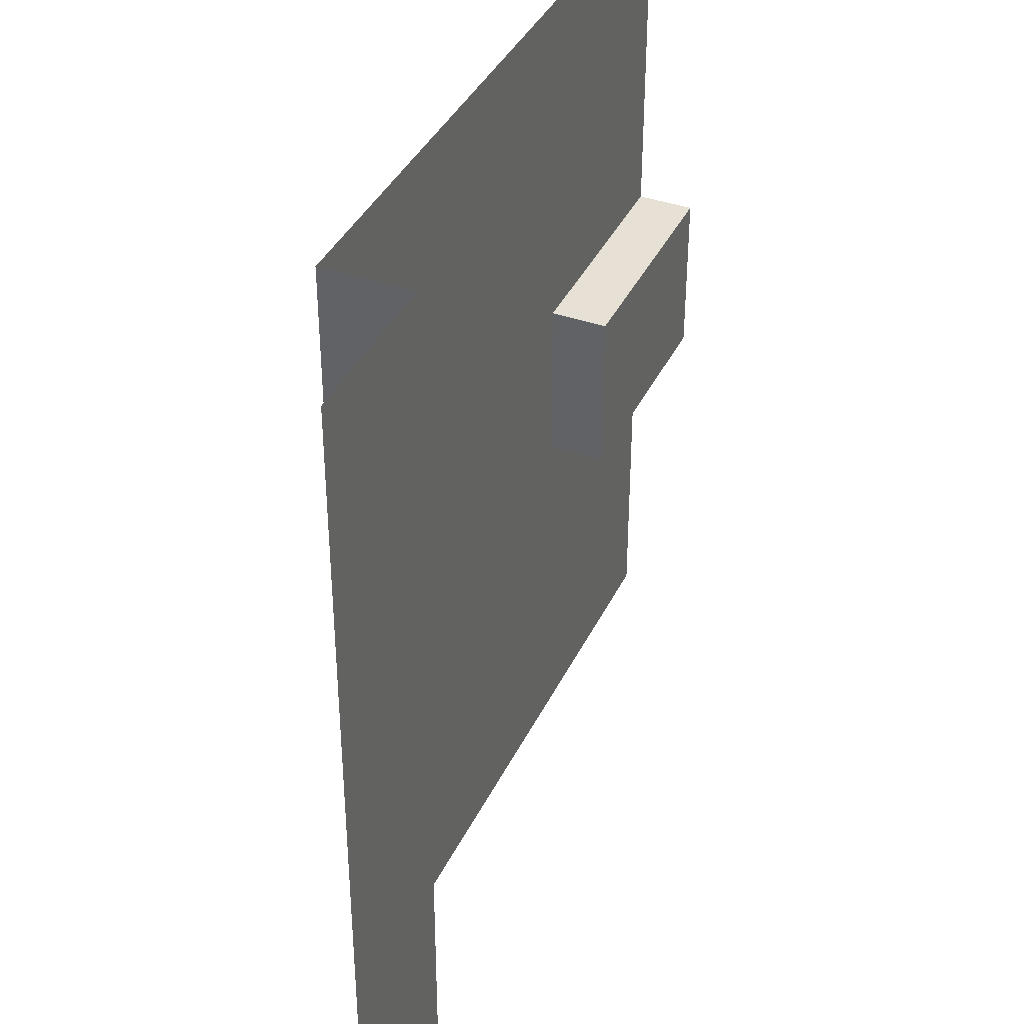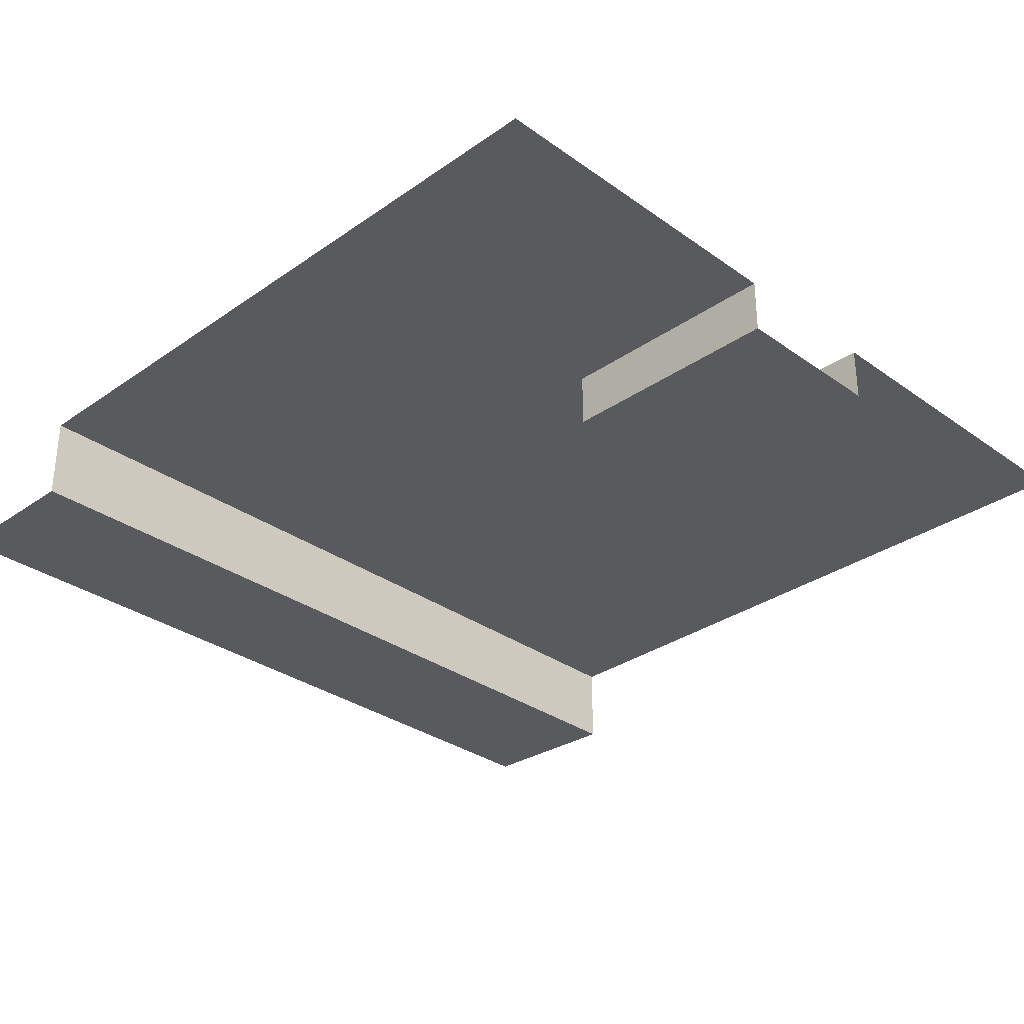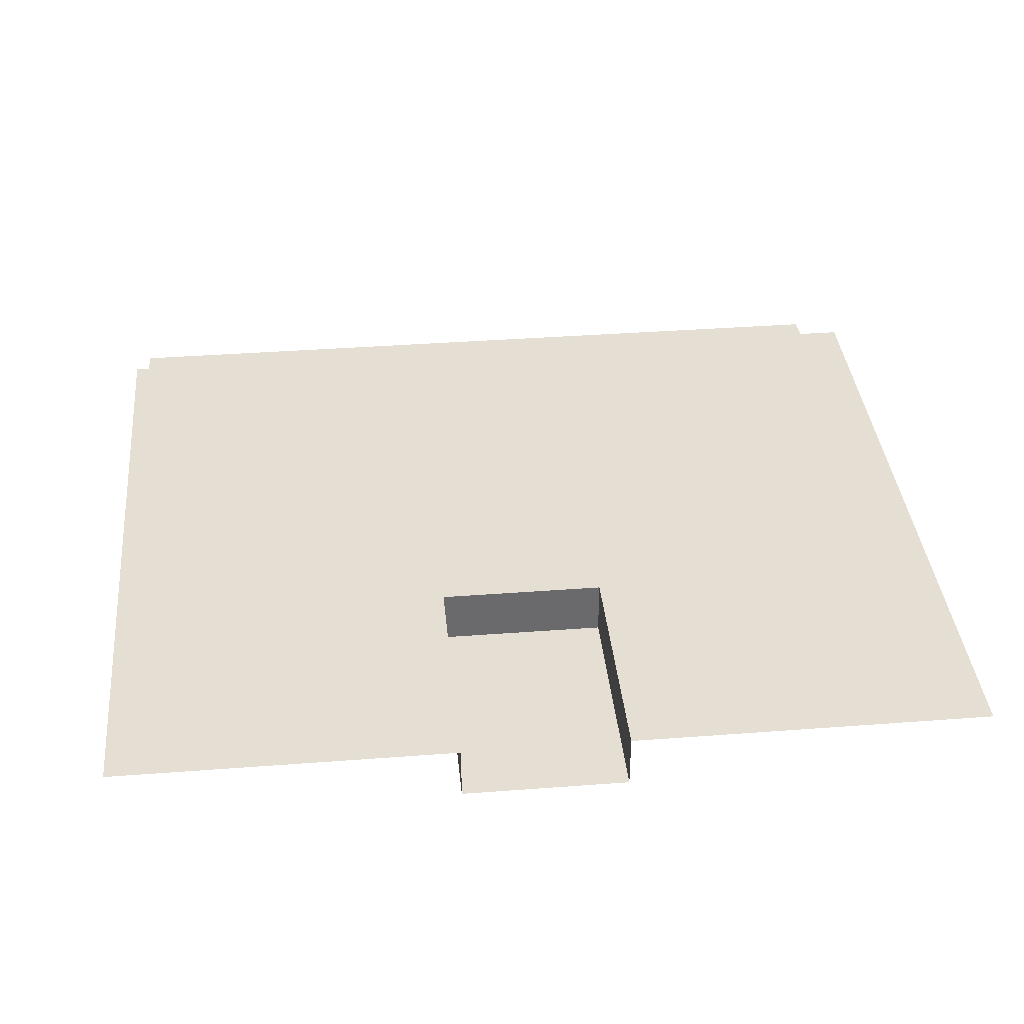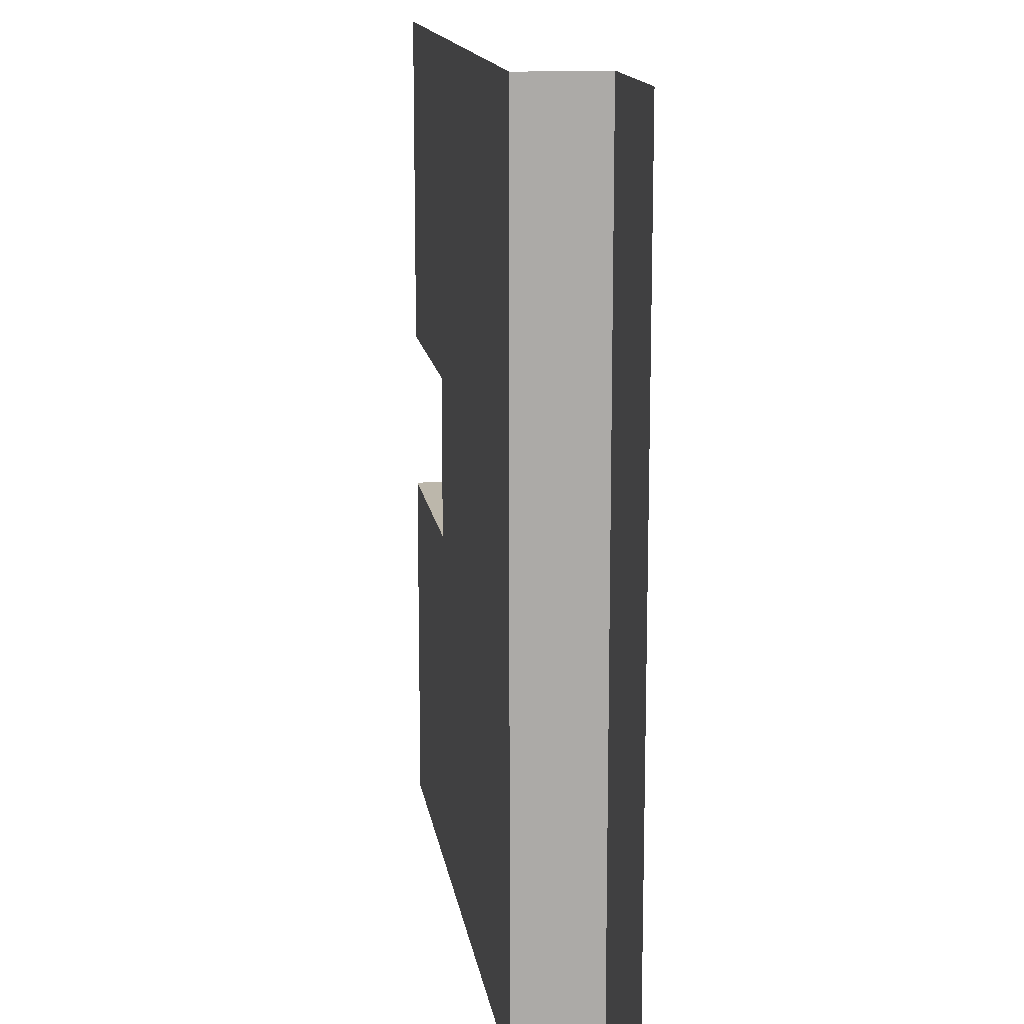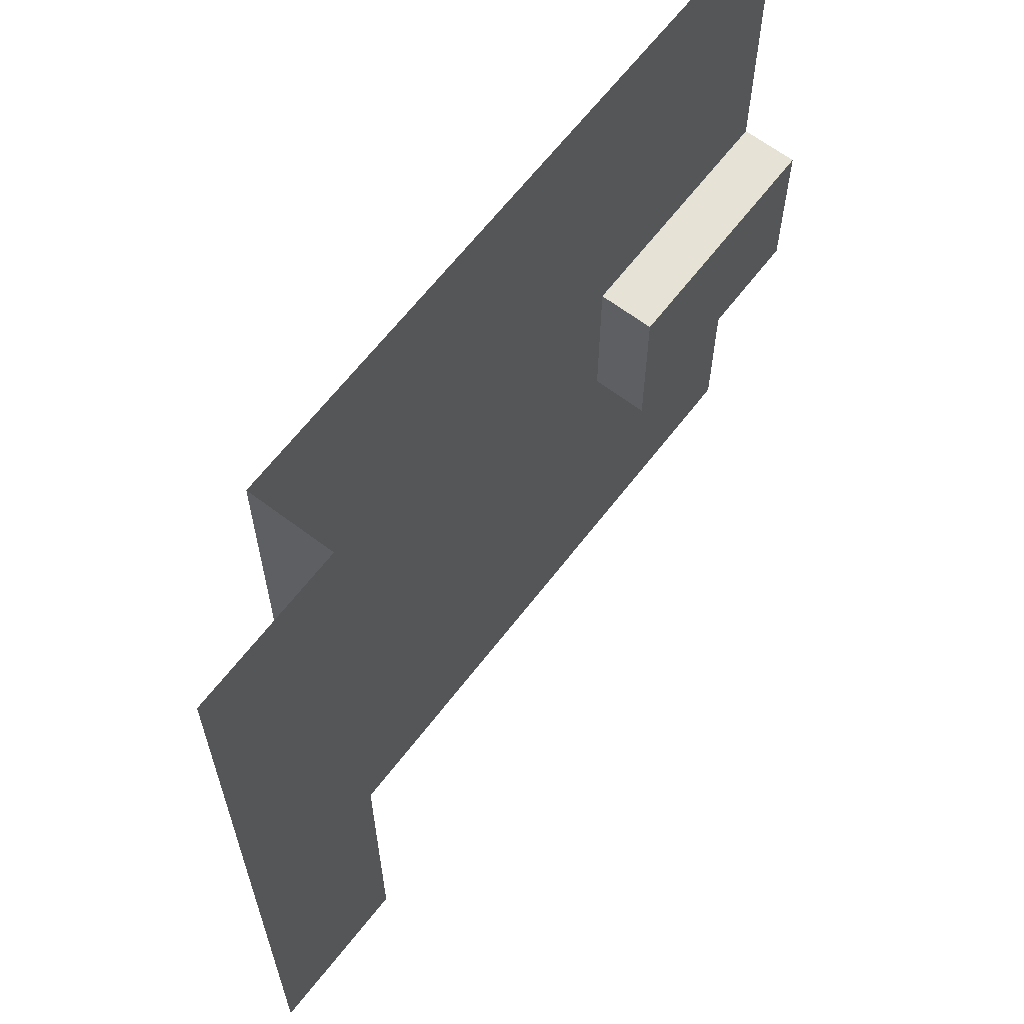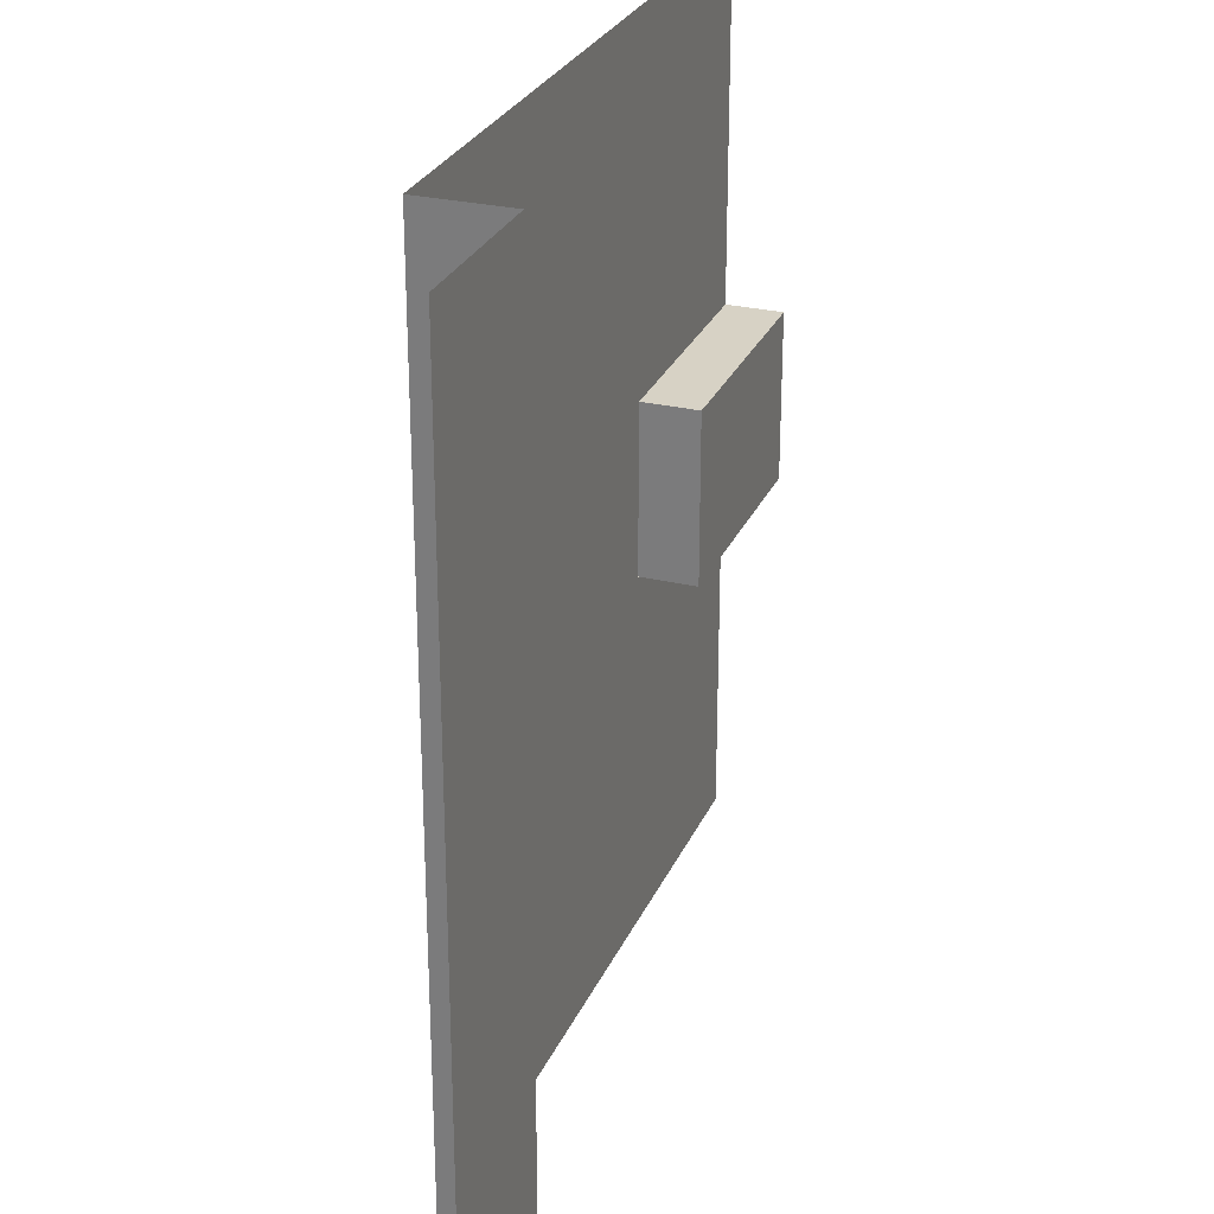
<metadata>
{"format":"obj","ext":"obj","renderer":"f3d","projection":"perspective","resolution":1024,"background":"white","views":[{"elev":39.1,"azim":-66.2,"up":"+Z"},{"elev":-31.4,"azim":44.7,"up":"+Y"},{"elev":37.2,"azim":84.4,"up":"+Y"},{"elev":14.3,"azim":-98.4,"up":"+Z"},{"elev":64.0,"azim":-52.6,"up":"+Z"},{"elev":27.4,"azim":-70.0,"up":"+Z"}]}
</metadata>
<code>
v  11.61 143.7 -0
v  11.61 150 63.85
v  11.61 150 -0
v  0 143.7 63.85
v  11.61 143.7 63.85
v  0 143.7 0.645
v  46.44 150 26.49
v  46.44 145.9 38.7
v  46.44 145.9 26.49
v  63.85 150 26.49
v  46.44 150 38.7
v  63.85 150 38.7
v  63.85 145.9 38.7
v  63.85 145.9 26.49
v  47.13 150 63.85
v  45.92 150 -0
v  63.85 150 -0
v  63.85 150 63.85
g default
f 1 2 3
f 4 5 6
f 7 8 9
f 9 10 7
f 11 12 8
f 8 13 9
f 12 13 8
f 7 11 8
f 9 14 10
f 13 14 9
f 1 5 2
f 5 1 6
f 15 12 11
f 7 10 16
f 10 17 16
f 15 18 12
f 7 3 2 11
f 7 16 3
f 11 2 15

</code>
